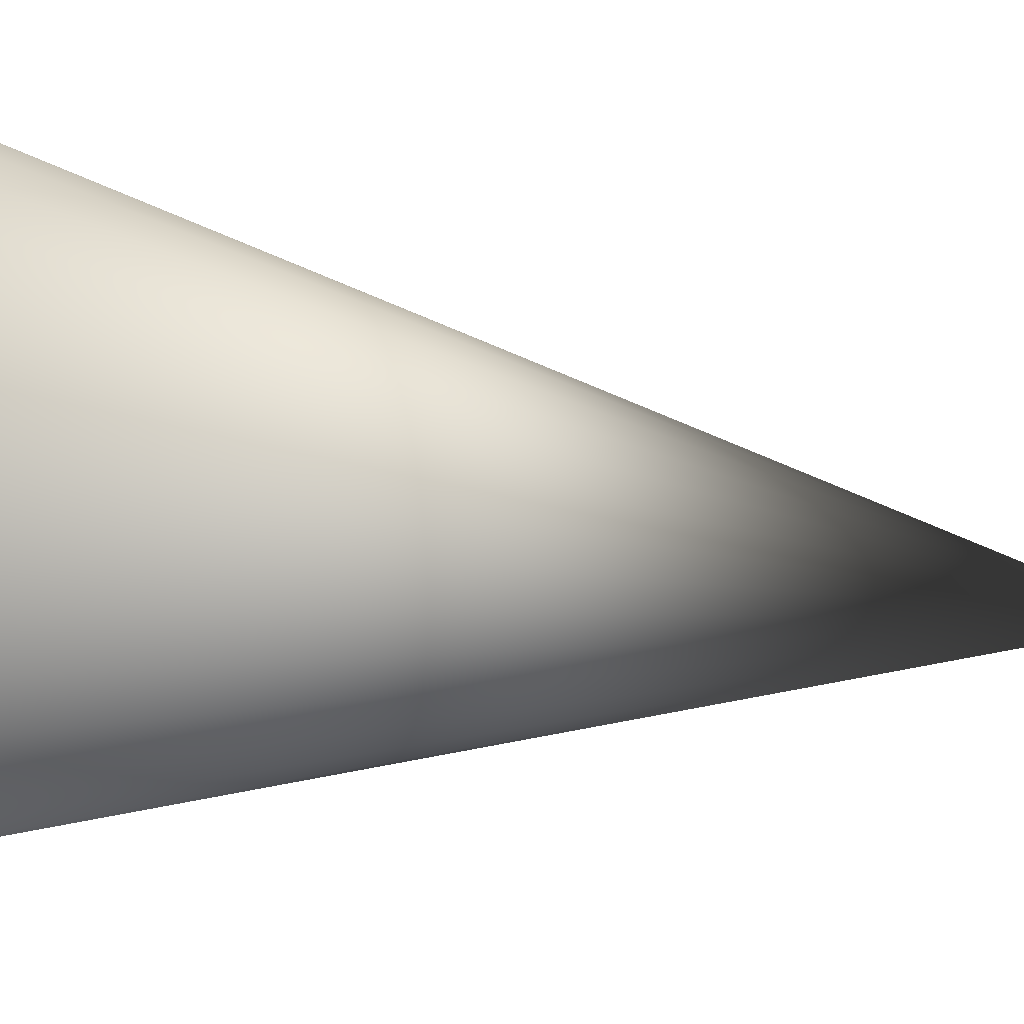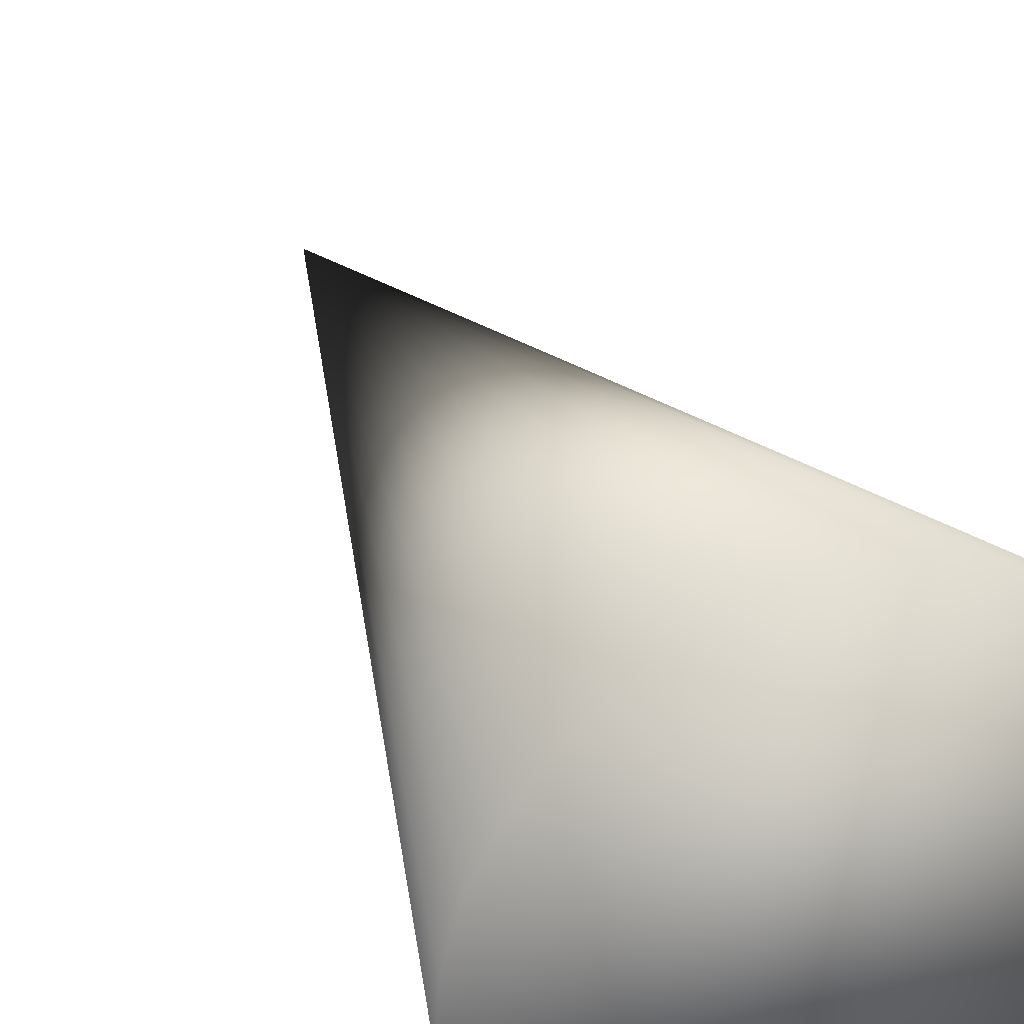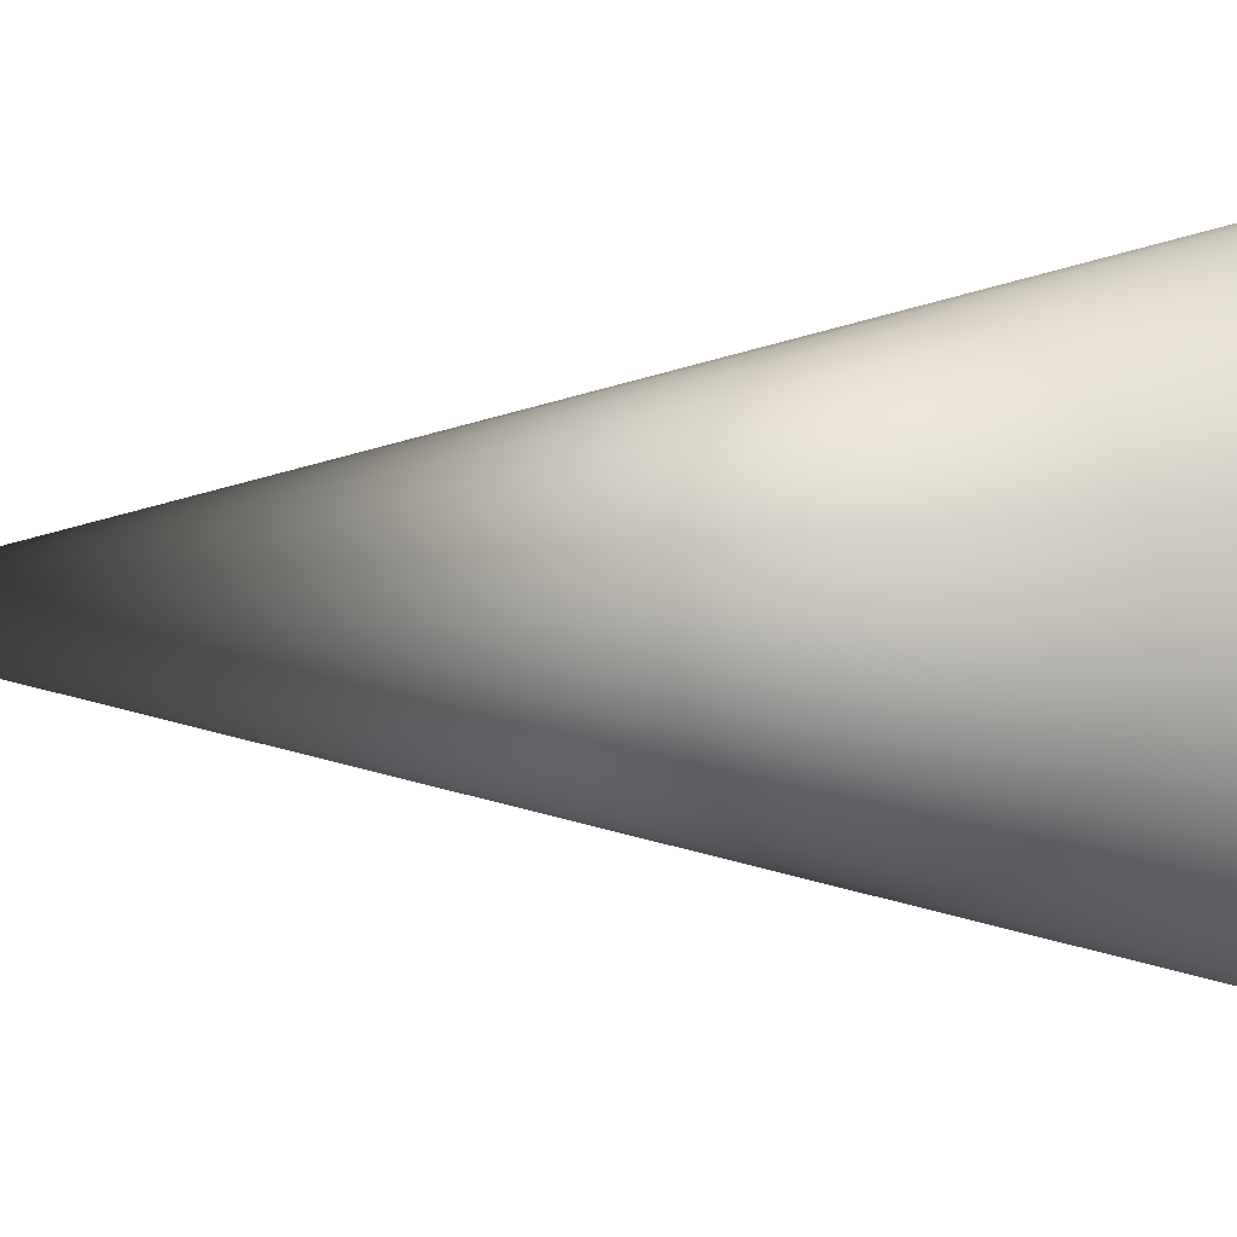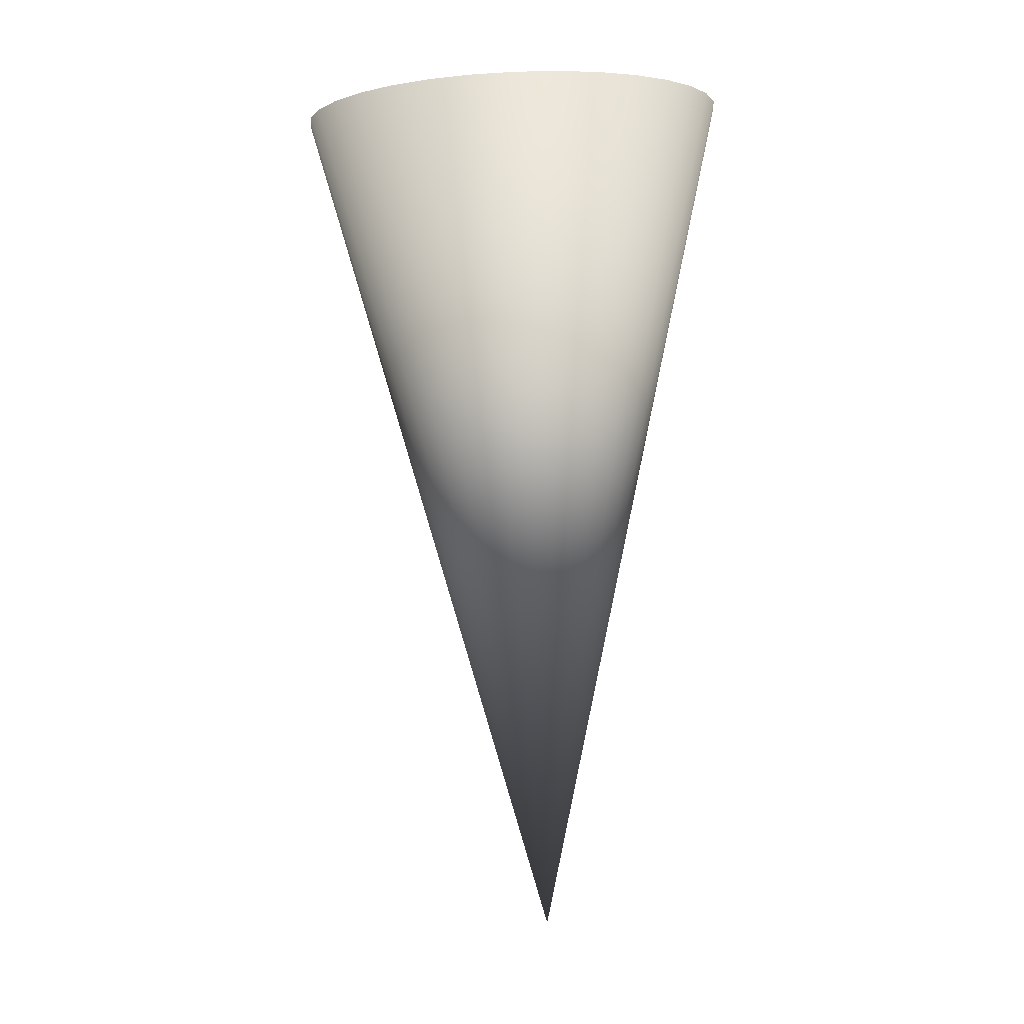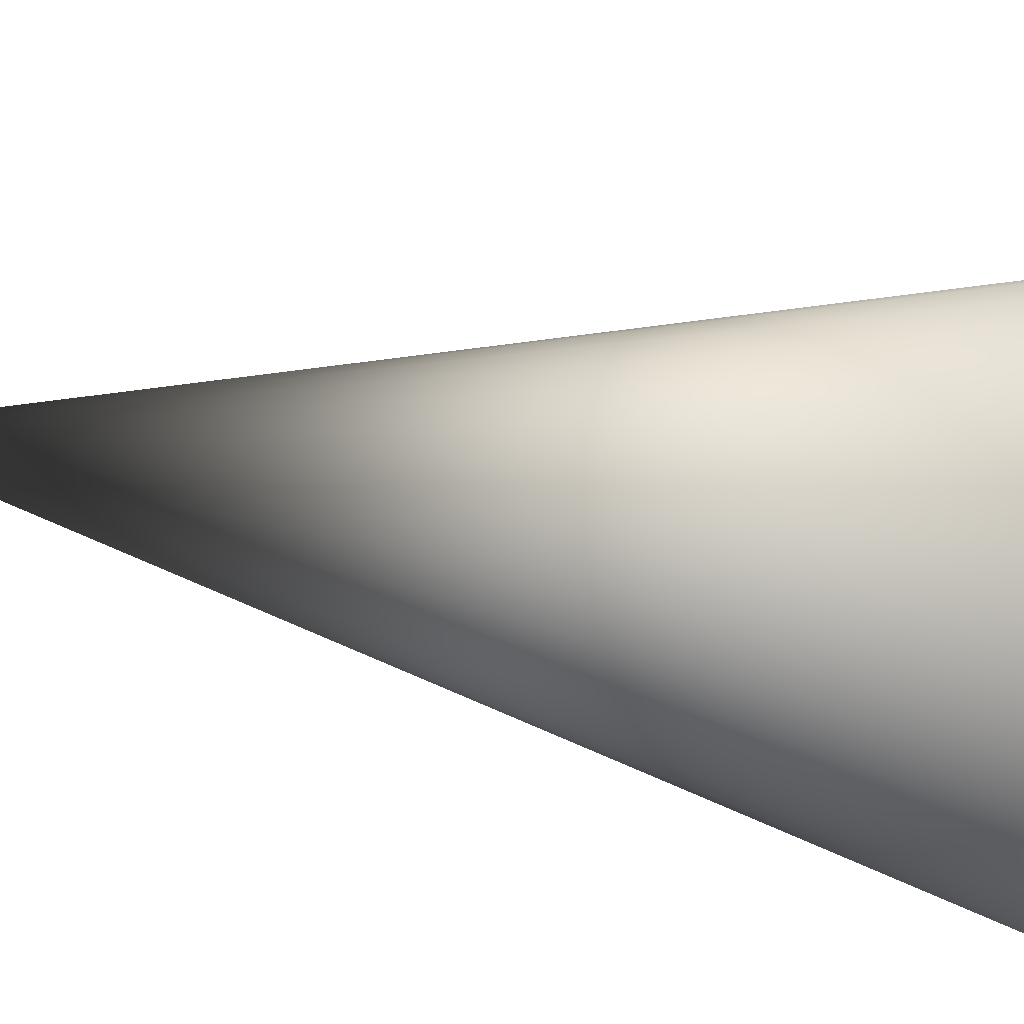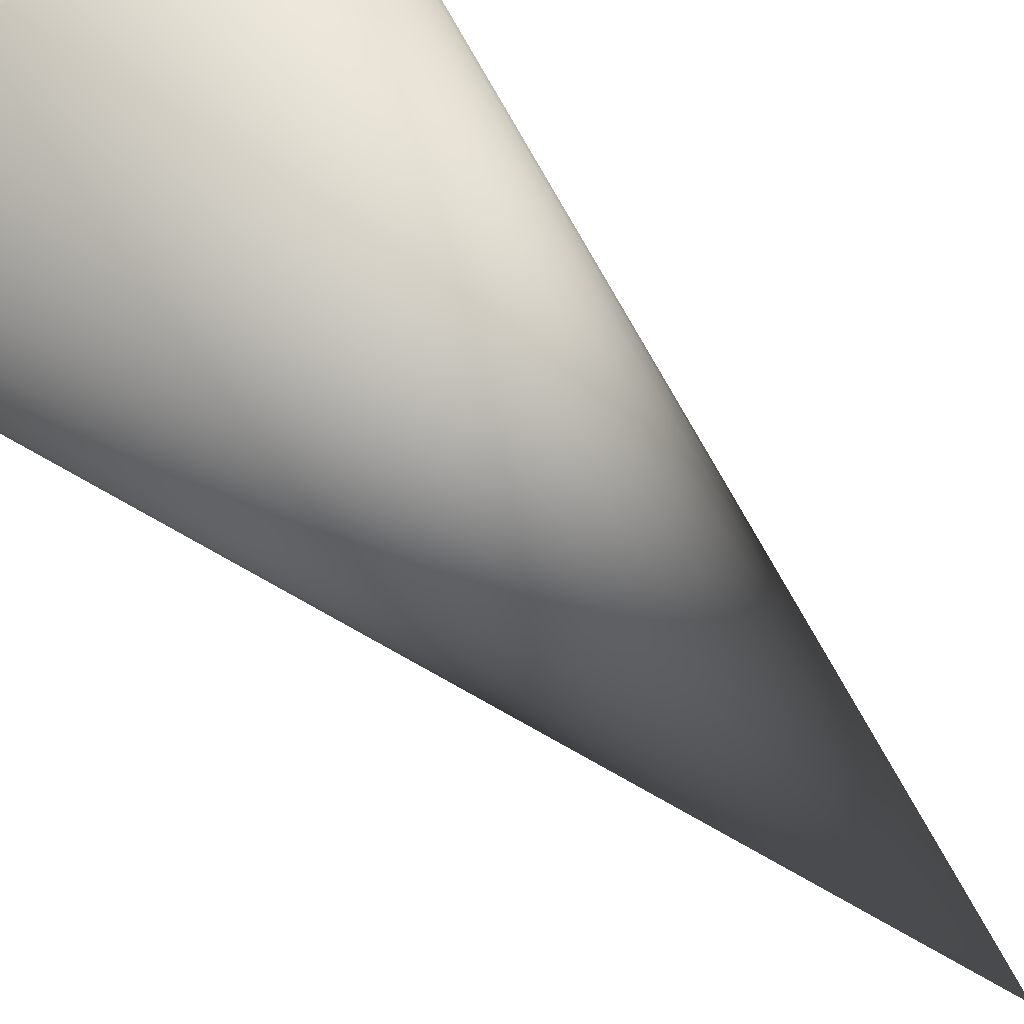
<metadata>
{"format":"obj","ext":"obj","renderer":"f3d","projection":"perspective","resolution":1024,"background":"white","views":[{"elev":-6.0,"azim":65.8,"up":"+Y"},{"elev":33.2,"azim":-23.0,"up":"+Y"},{"elev":70.4,"azim":-91.0,"up":"+Y"},{"elev":-3.2,"azim":-112.7,"up":"+Z"},{"elev":48.2,"azim":-78.3,"up":"+Y"},{"elev":-65.7,"azim":42.3,"up":"+Y"}]}
</metadata>
<code>
o Cone_Cone.001
v -9.779 2.489 -33.87
v -9.681 2.499 -33.87
v -9.588 2.527 -33.87
v -9.501 2.573 -33.87
v -9.425 2.635 -33.87
v -9.363 2.711 -33.87
v -9.317 2.797 -33.88
v -9.288 2.89 -33.88
v -9.279 2.987 -33.89
v -9.288 3.084 -33.89
v -9.317 3.178 -33.9
v -9.363 3.264 -33.91
v -9.425 3.339 -33.91
v -9.501 3.401 -33.92
v -9.588 3.447 -33.92
v -9.681 3.475 -33.93
v -9.779 3.484 -33.93
v -9.877 3.474 -33.94
v -9.971 3.446 -33.94
v -10.06 3.4 -33.94
v -10.13 3.338 -33.94
v -10.2 3.262 -33.93
v -10.24 3.176 -33.93
v -10.27 3.082 -33.93
v -10.28 2.985 -33.92
v -10.27 2.888 -33.91
v -10.24 2.795 -33.91
v -10.2 2.709 -33.9
v -10.13 2.634 -33.89
v -10.06 2.572 -33.89
v -9.971 2.526 -33.88
v -9.877 2.498 -33.88
v -9.713 2.864 -35.89
f 1 33 2
f 2 33 3
f 3 33 4
f 4 33 5
f 5 33 6
f 6 33 7
f 7 33 8
f 8 33 9
f 9 33 10
f 10 33 11
f 11 33 12
f 12 33 13
f 13 33 14
f 14 33 15
f 15 33 16
f 16 33 17
f 17 33 18
f 18 33 19
f 19 33 20
f 20 33 21
f 21 33 22
f 22 33 23
f 23 33 24
f 24 33 25
f 25 33 26
f 26 33 27
f 27 33 28
f 28 33 29
f 29 33 30
f 30 33 31
f 8 16 24
f 31 33 32
f 32 33 1
f 32 1 2
f 2 3 4
f 4 5 6
f 6 7 4
f 7 8 4
f 8 9 10
f 10 11 8
f 11 12 8
f 12 13 16
f 13 14 16
f 14 15 16
f 16 17 18
f 18 19 20
f 20 21 22
f 22 23 24
f 24 25 26
f 26 27 28
f 28 29 32
f 29 30 32
f 30 31 32
f 32 2 4
f 16 18 24
f 18 20 24
f 20 22 24
f 24 26 32
f 26 28 32
f 32 4 8
f 8 12 16
f 32 8 24

</code>
